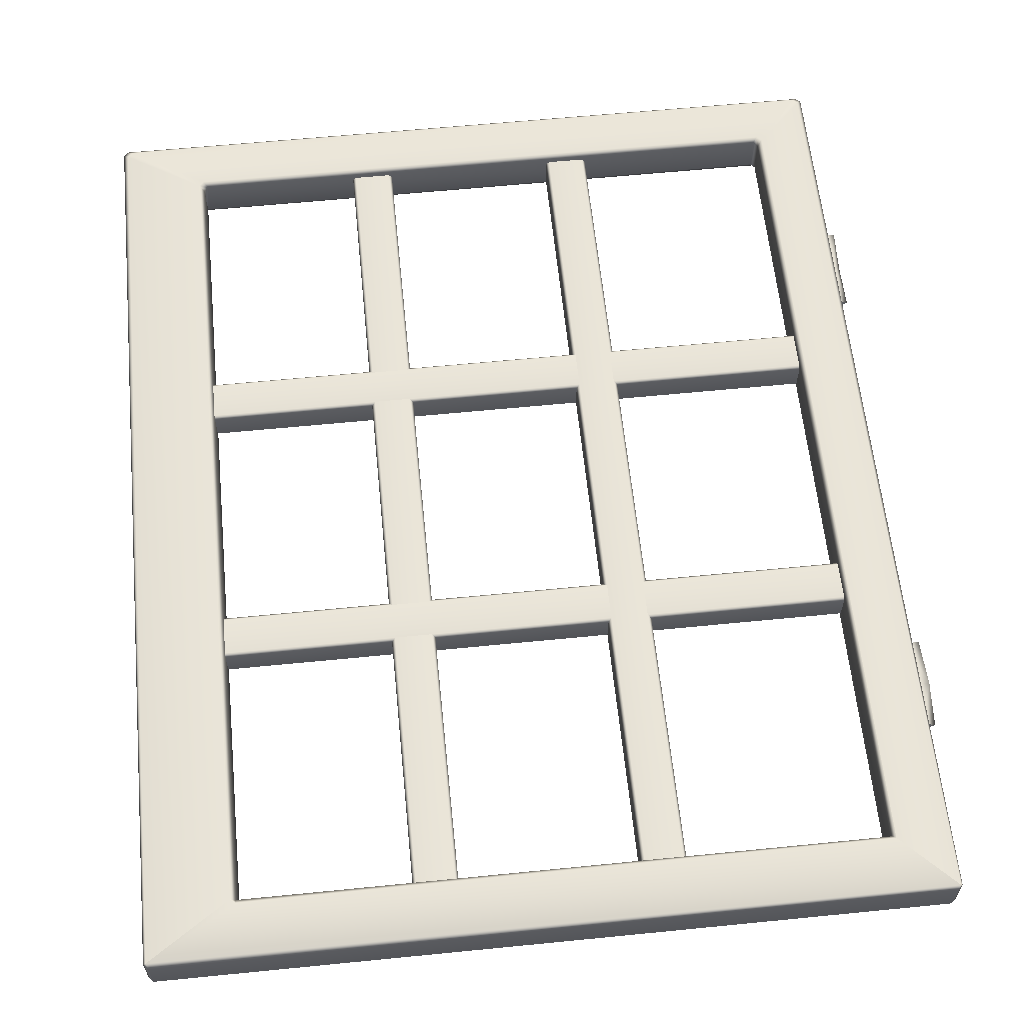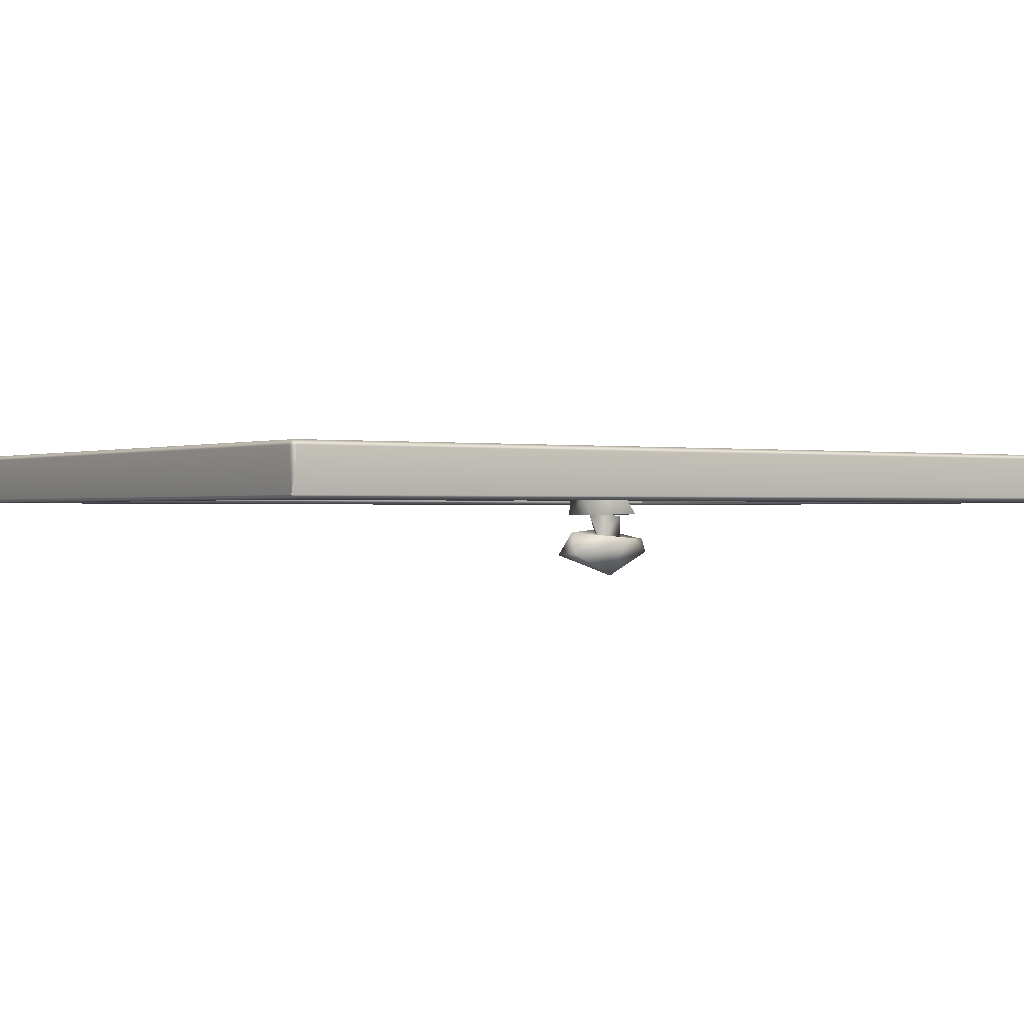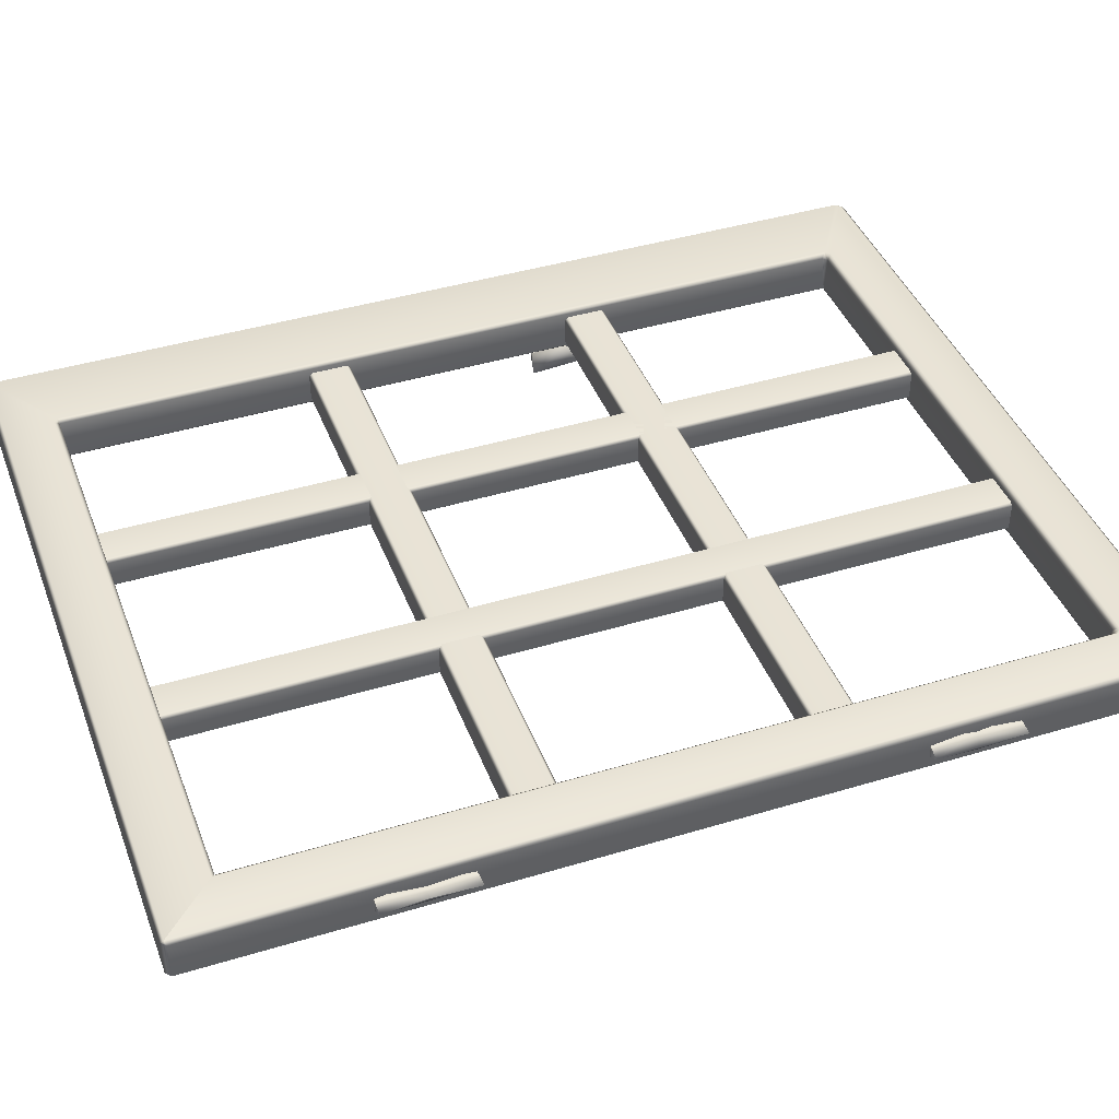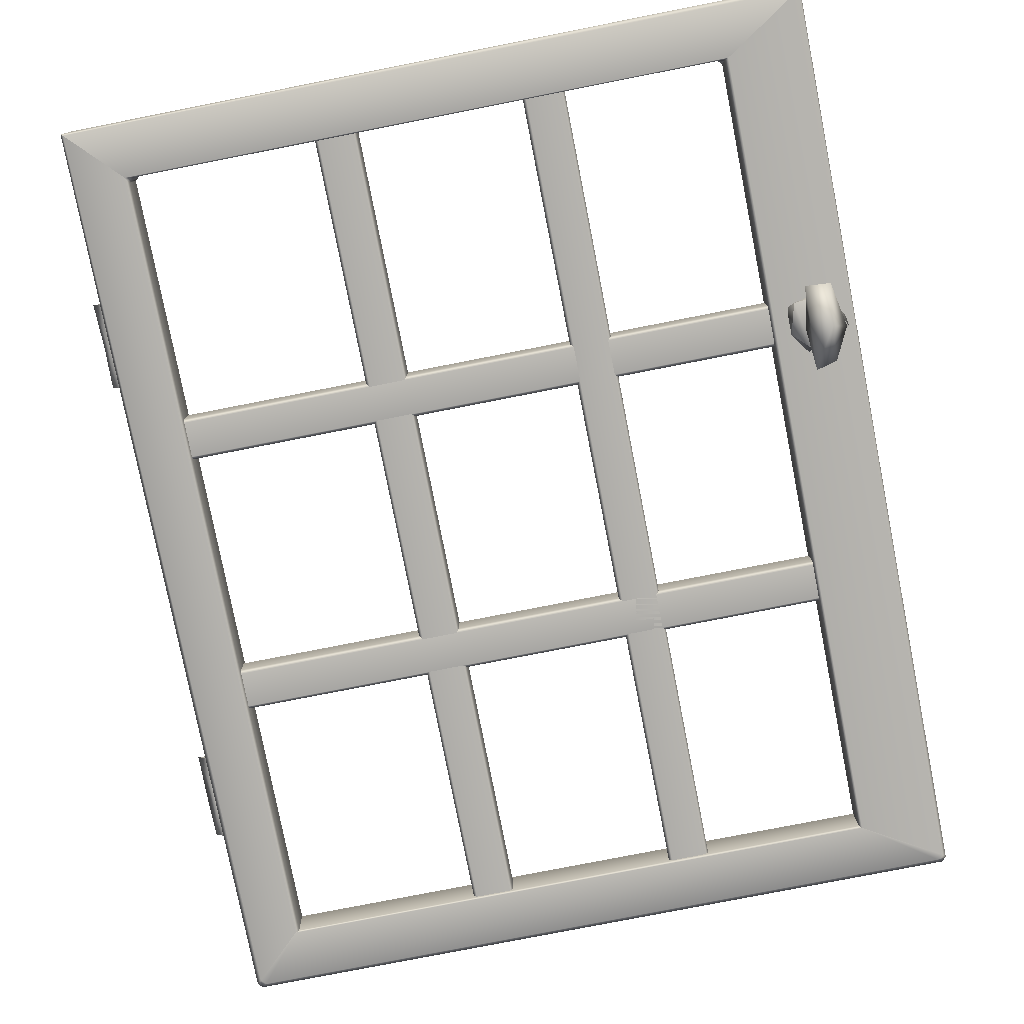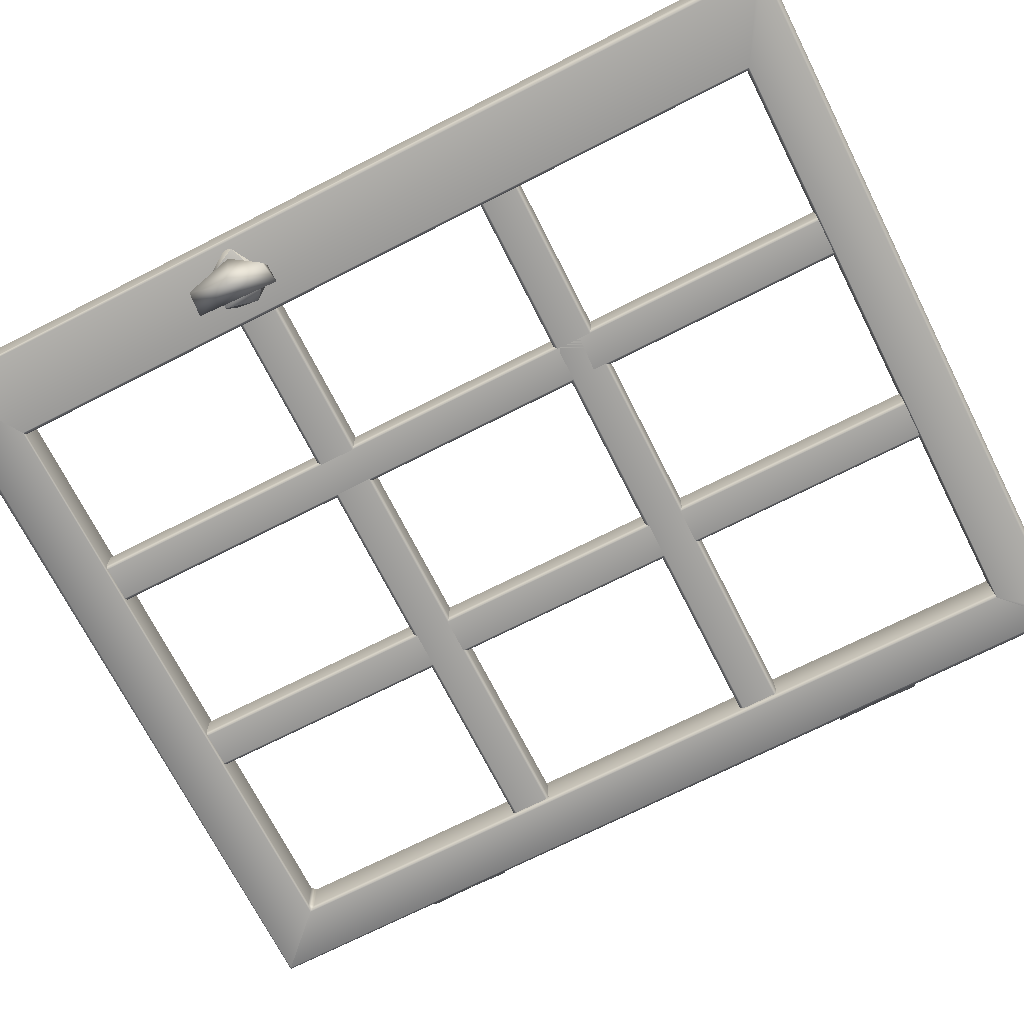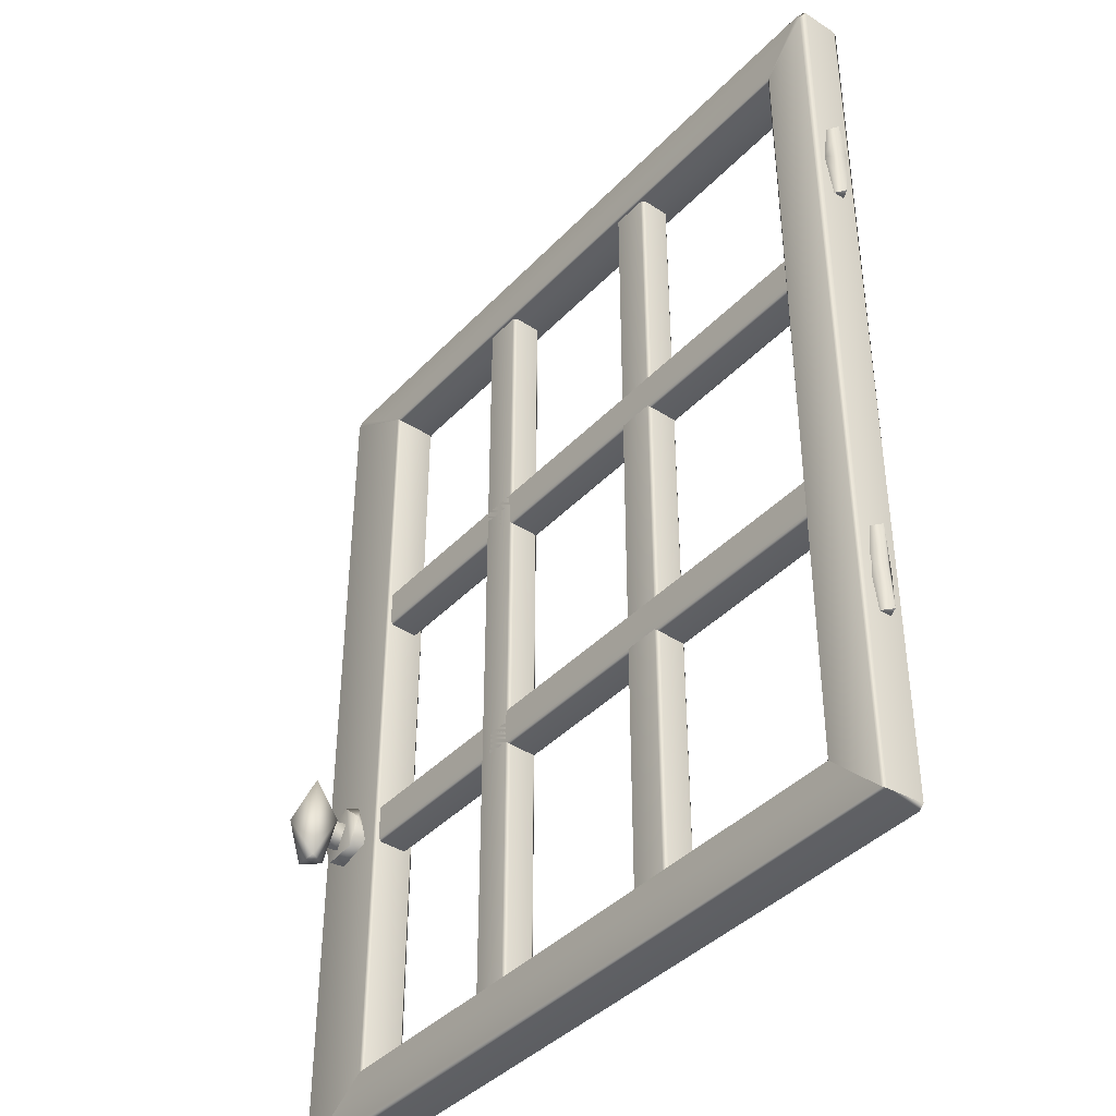
<metadata>
{"format":"obj","ext":"obj","renderer":"f3d","projection":"perspective","resolution":1024,"background":"white","views":[{"elev":61.0,"azim":174.2,"up":"+Z"},{"elev":-0.1,"azim":55.9,"up":"+Z"},{"elev":42.0,"azim":-110.1,"up":"+Z"},{"elev":-78.8,"azim":11.1,"up":"+Z"},{"elev":-71.4,"azim":116.9,"up":"+Z"},{"elev":-40.6,"azim":-128.7,"up":"+Y"}]}
</metadata>
<code>
g SM_DoorBack_Top_LOD3
v 0.005259 0.4352 0.01059
v 0.008566 0.4339 -0.01032
v -0.01186 0.4315 0.000657
v -0.01129 0.5255 -0.000765
v 0.006104 0.527 -0.01093
v 0.003893 0.5276 0.01189
v 0.004952 -0.08996 0.01063
v 0.007009 -0.09098 -0.01037
v -0.01196 -0.09367 0.001058
v -0.0111 0.000151 -0.000521
v 0.005834 0.001896 -0.01102
v 0.005243 0.002653 0.0113
v 0.7473 0.02713 -0.07396
v 0.7618 0.03172 -0.05298
v 0.7742 0.02918 -0.07336
v 0.7443 0.1173 -0.07766
v 0.7673 0.1123 -0.07145
v 0.7613 0.1133 -0.05928
v -0.01186 0.4315 0.000657
v -0.01299 0.4803 0.00477
v 0.005259 0.4352 0.01059
v 0.009613 0.4806 0.007508
v 0.008566 0.4339 -0.01032
v 0.000114 0.4804 -0.01406
v -0.01186 0.4315 0.000657
v -0.01299 0.4803 0.00477
v -0.01129 0.5255 -0.000765
v -0.01299 0.4803 0.00477
v 0.000114 0.4804 -0.01406
v 0.006104 0.527 -0.01093
v 0.009613 0.4806 0.007508
v 0.003893 0.5276 0.01189
v -0.01299 0.4803 0.00477
v -0.01129 0.5255 -0.000765
v -0.01196 -0.09367 0.001058
v -0.01036 -0.04474 -0.000236
v -0.002817 -0.0449 0.01164
v 0.004952 -0.08996 0.01063
v 0.01274 -0.04473 -0.001647
v 0.007009 -0.09098 -0.01037
v -0.003732 -0.04444 -0.01087
v -0.01196 -0.09367 0.001058
v -0.01036 -0.04474 -0.000236
v -0.0111 0.000151 -0.000521
v -0.01036 -0.04474 -0.000236
v -0.003732 -0.04444 -0.01087
v 0.005834 0.001896 -0.01102
v 0.01274 -0.04473 -0.001647
v 0.005243 0.002653 0.0113
v -0.002817 -0.0449 0.01164
v -0.0111 0.000151 -0.000521
v -0.01036 -0.04474 -0.000236
v 0.77 0.05718 -0.05948
v 0.7599 0.05341 -0.03703
v 0.7698 0.08093 -0.03745
v 0.7615 0.08667 -0.05981
v 0.7457 0.07954 -0.03744
v 0.7438 0.07379 -0.05986
v 0.7599 0.05341 -0.03703
v 0.77 0.05718 -0.05948
v 0.7472 0.09945 -0.03694
v 0.7281 0.08112 -0.03329
v 0.7365 0.0471 -0.03733
v 0.7903 0.08301 -0.03612
v 0.7717 0.04462 -0.03684
v 0.7717 0.04462 -0.03684
v 0.7663 0.04268 -0.02128
v 0.7905 0.07258 -0.02113
v 0.7903 0.08301 -0.03612
v 0.7448 0.1049 -0.02237
v 0.7472 0.09945 -0.03694
v 0.7281 0.08112 -0.03329
v 0.7293 0.05304 -0.0211
v 0.7365 0.0471 -0.03733
v 0.7663 0.04268 -0.02128
v 0.7717 0.04462 -0.03684
v 0.05285 0.09251 0.01333
v 0.7481 0.09251 -0.0153
v 0.7481 0.09251 0.01333
v 0.05285 0.09251 -0.0153
v 0.7481 0.08893 -0.01888
v 0.05285 0.08893 -0.01888
v 0.05285 0.05075 -0.01888
v 0.7481 0.05075 -0.01888
v 0.05285 0.04717 -0.0153
v 0.7481 0.04717 -0.0153
v 0.05285 0.04717 0.01333
v 0.7481 0.04717 0.01333
v 0.7481 0.05075 0.01691
v 0.05285 0.05075 0.01691
v 0.05285 0.08893 0.01691
v 0.7481 0.08893 0.01691
v 0.7481 0.09251 0.01333
v 0.05285 0.09251 0.01333
v 0.05285 0.3822 0.01333
v 0.7481 0.3822 -0.0153
v 0.7481 0.3822 0.01333
v 0.05285 0.3822 -0.0153
v 0.7481 0.3786 -0.01888
v 0.05285 0.3786 -0.01888
v 0.05285 0.3404 -0.01888
v 0.7481 0.3404 -0.01888
v 0.05285 0.3368 -0.0153
v 0.7481 0.3368 -0.0153
v 0.05285 0.3368 0.01333
v 0.7481 0.3368 0.01333
v 0.05285 0.3404 0.01691
v 0.7481 0.3404 0.01691
v 0.05285 0.3786 0.01691
v 0.7481 0.3786 0.01691
v 0.7481 0.3822 0.01333
v 0.05285 0.3822 0.01333
v 0.05996 0.649 0.02279
v 0.05525 -0.2198 0.02602
v 0.05639 0.6521 0.02581
v 0.0604 -0.2149 0.02106
v 0.06049 0.6494 -0.02026
v 0.0604 -0.2149 -0.01856
v 0.05642 0.6503 -0.02335
v 0.05688 -0.2214 -0.02318
v 0.002361 -0.2772 -0.02337
v 0.005002 0.6993 -0.02352
v -0.000532 -0.2792 -0.02013
v -0.000241 0.7049 -0.01867
v -0.000241 0.7048 0.02106
v -0.000241 -0.2756 0.02117
v 0.005002 -0.27 0.02602
v 0.002345 0.7066 0.02586
v 0.05525 -0.2198 0.02602
v 0.05639 0.6521 0.02581
v 0.7096 -0.2149 0.02105
v 0.7148 0.6491 0.026
v 0.7147 -0.2198 0.026
v 0.7097 0.6493 0.02296
v 0.7097 -0.2199 -0.02021
v 0.7099 0.6491 -0.02015
v 0.7133 -0.2212 -0.02343
v 0.7128 0.6511 -0.02337
v 0.796 0.6993 -0.02352
v 0.7981 -0.276 -0.02334
v 0.8012 0.7048 -0.01856
v 0.8003 -0.2808 -0.02013
v 0.8012 -0.2755 0.02106
v 0.8012 0.7049 0.02116
v 0.7981 0.7055 0.02583
v 0.796 -0.27 0.02602
v 0.7148 0.6491 0.026
v 0.7147 -0.2198 0.026
v 0.5365 0.6586 -0.0153
v 0.5365 -0.2293 0.01333
v 0.5365 0.6586 0.01333
v 0.5365 -0.2293 -0.0153
v 0.5329 -0.2293 -0.01888
v 0.5329 0.6586 -0.01888
v 0.4948 0.6586 -0.01888
v 0.4948 -0.2293 -0.01888
v 0.4912 -0.2293 -0.0153
v 0.4912 0.6586 -0.0153
v 0.4912 0.6586 0.01333
v 0.4912 -0.2293 0.01333
v 0.4948 -0.2293 0.01691
v 0.4948 0.6586 0.01691
v 0.5329 0.6586 0.01691
v 0.5329 -0.2293 0.01691
v 0.5365 -0.2293 0.01333
v 0.5365 0.6586 0.01333
v 0.3098 0.6586 -0.0153
v 0.3098 -0.2293 0.01333
v 0.3098 0.6586 0.01333
v 0.3098 -0.2293 -0.0153
v 0.3062 -0.2293 -0.01888
v 0.3062 0.6586 -0.01888
v 0.268 0.6586 -0.01888
v 0.268 -0.2293 -0.01888
v 0.2645 -0.2293 -0.0153
v 0.2645 0.6586 -0.0153
v 0.2645 0.6586 0.01333
v 0.2645 -0.2293 0.01333
v 0.268 -0.2293 0.01691
v 0.268 0.6586 0.01691
v 0.3062 0.6586 0.01691
v 0.3062 -0.2293 0.01691
v 0.3098 -0.2293 0.01333
v 0.3098 0.6586 0.01333
v 0.0604 -0.2149 0.02106
v 0.0604 -0.2249 0.02602
v 0.05525 -0.2198 0.02602
v 0.06535 -0.2198 0.02106
v 0.7096 -0.225 0.026
v 0.0604 -0.2149 -0.01856
v 0.7047 -0.2198 0.02105
v 0.7147 -0.2198 0.026
v 0.7096 -0.2149 0.02105
v 0.7097 -0.2199 -0.02021
v 0.06535 -0.2198 -0.01856
v 0.05688 -0.2214 -0.02318
v 0.7133 -0.2212 -0.02343
v 0.002361 -0.2772 -0.02337
v 0.7981 -0.276 -0.02334
v 0.8003 -0.2808 -0.02013
v -0.000532 -0.2792 -0.02013
v 0.004712 -0.2805 0.02106
v -0.000241 -0.2756 0.02117
v 0.005002 -0.27 0.02602
v 0.7964 -0.2805 0.02117
v 0.8012 -0.2755 0.02106
v 0.01025 -0.2752 0.02602
v 0.05525 -0.2198 0.02602
v 0.0604 -0.2249 0.02602
v 0.7096 -0.225 0.026
v 0.7907 -0.2752 0.02602
v 0.796 -0.27 0.02602
v 0.7147 -0.2198 0.026
v 0.7097 0.6493 0.02296
v 0.7096 0.6543 0.026
v 0.7148 0.6491 0.026
v 0.05639 0.6521 0.02581
v 0.05996 0.649 0.02279
v 0.06049 0.6494 -0.02026
v 0.7099 0.6491 -0.02015
v 0.7128 0.6511 -0.02337
v 0.05642 0.6503 -0.02335
v 0.01025 0.7045 -0.02352
v 0.005002 0.6993 -0.02352
v 0.7907 0.7045 -0.02352
v 0.796 0.6993 -0.02352
v 0.8012 0.7048 -0.01856
v 0.004712 0.7098 -0.01856
v -0.000241 0.7049 -0.01867
v -0.000241 0.7048 0.02106
v 0.7964 0.7098 -0.01867
v 0.7963 0.7098 0.02106
v 0.8012 0.7049 0.02116
v 0.00461 0.7098 0.02116
v 0.002345 0.7066 0.02586
v 0.7981 0.7055 0.02583
v 0.7096 0.6543 0.026
v 0.05639 0.6521 0.02581
v 0.7148 0.6491 0.026
v 0.7618 0.03172 -0.05298
v 0.7429 0.07765 -0.04995
v 0.7613 0.1133 -0.05928
v 0.7473 0.02713 -0.07396
v 0.7443 0.1173 -0.07766
v 0.7667 0.07189 -0.09295
v 0.7742 0.02918 -0.07336
v 0.7673 0.1123 -0.07145
v 0.7856 0.07972 -0.05815
v 0.7618 0.03172 -0.05298
v 0.7613 0.1133 -0.05928
f 3 2 1
f 6 5 4
f 9 8 7
f 12 11 10
f 15 14 13
f 18 17 16
f 21 20 19
f 22 20 21
f 23 22 21
f 22 23 24
f 23 25 24
f 26 24 25
f 29 28 27
f 30 29 27
f 29 30 31
f 32 31 30
f 31 32 33
f 32 34 33
f 37 36 35
f 38 37 35
f 39 37 38
f 40 39 38
f 39 40 41
f 40 42 41
f 43 41 42
f 46 45 44
f 47 46 44
f 48 46 47
f 49 48 47
f 50 48 49
f 49 51 50
f 52 50 51
f 55 54 53
f 56 55 53
f 55 56 57
f 58 57 56
f 59 57 58
f 60 59 58
f 63 62 61
f 63 61 64
f 63 64 65
f 68 67 66
f 69 68 66
f 70 68 69
f 71 70 69
f 71 72 70
f 70 72 73
f 74 73 72
f 73 74 75
f 76 75 74
f 79 78 77
f 80 77 78
f 78 81 80
f 82 80 81
f 83 82 81
f 84 83 81
f 83 84 85
f 86 85 84
f 87 85 86
f 88 87 86
f 88 89 87
f 90 87 89
f 90 89 91
f 92 91 89
f 93 91 92
f 91 93 94
f 97 96 95
f 98 95 96
f 99 98 96
f 98 99 100
f 100 99 101
f 102 101 99
f 101 102 103
f 104 103 102
f 105 103 104
f 106 105 104
f 105 106 107
f 108 107 106
f 109 107 108
f 110 109 108
f 111 109 110
f 109 111 112
f 115 114 113
f 116 113 114
f 113 116 117
f 116 118 117
f 117 118 119
f 120 119 118
f 120 121 119
f 122 119 121
f 121 123 122
f 122 123 124
f 124 123 125
f 126 125 123
f 127 125 126
f 128 125 127
f 127 129 128
f 130 128 129
f 133 132 131
f 134 131 132
f 131 134 135
f 136 135 134
f 135 136 137
f 138 137 136
f 138 139 137
f 140 137 139
f 139 141 140
f 140 141 142
f 142 141 143
f 144 143 141
f 145 143 144
f 146 143 145
f 145 147 146
f 148 146 147
f 151 150 149
f 150 152 149
f 152 153 149
f 154 149 153
f 155 154 153
f 153 156 155
f 157 155 156
f 155 157 158
f 159 158 157
f 160 159 157
f 161 159 160
f 162 159 161
f 163 162 161
f 161 164 163
f 165 163 164
f 166 163 165
f 169 168 167
f 168 170 167
f 170 171 167
f 167 171 172
f 173 172 171
f 171 174 173
f 175 173 174
f 173 175 176
f 177 176 175
f 178 177 175
f 179 177 178
f 180 177 179
f 181 180 179
f 179 182 181
f 183 181 182
f 184 181 183
f 187 186 185
f 188 185 186
f 186 189 188
f 185 188 190
f 191 188 189
f 189 192 191
f 193 191 192
f 191 193 194
f 195 190 188
f 188 191 195
f 191 194 195
f 190 195 196
f 195 194 196
f 197 196 194
f 196 197 198
f 197 199 198
f 199 200 198
f 198 200 201
f 202 201 200
f 203 201 202
f 203 202 204
f 205 202 200
f 205 200 206
f 207 204 202
f 204 207 208
f 208 207 209
f 209 207 210
f 211 202 205
f 207 202 211
f 205 206 211
f 211 210 207
f 212 211 206
f 210 211 213
f 212 213 211
f 216 215 214
f 215 217 214
f 218 214 217
f 218 219 214
f 220 214 219
f 220 219 221
f 222 221 219
f 222 223 221
f 224 223 222
f 225 221 223
f 226 221 225
f 226 225 227
f 223 224 228
f 223 228 225
f 229 228 224
f 229 230 228
f 231 227 225
f 225 228 231
f 231 232 227
f 232 231 228
f 233 227 232
f 234 228 230
f 234 232 228
f 234 230 235
f 235 232 234
f 233 232 236
f 236 232 235
f 237 236 235
f 238 237 235
f 237 239 236
f 242 241 240
f 240 241 243
f 241 242 244
f 244 243 241
f 243 244 245
f 245 246 243
f 247 245 244
f 246 245 248
f 245 247 248
f 248 249 246
f 250 248 247
f 250 249 248

</code>
